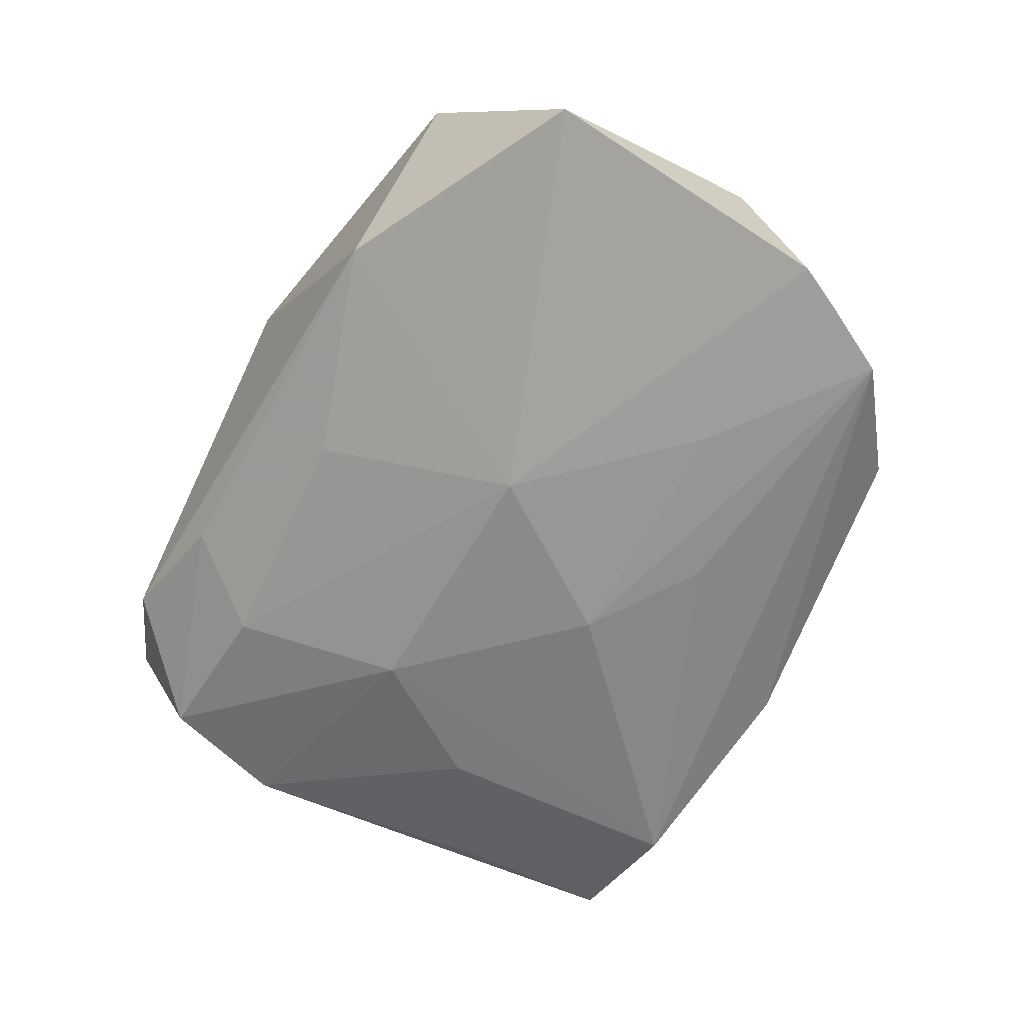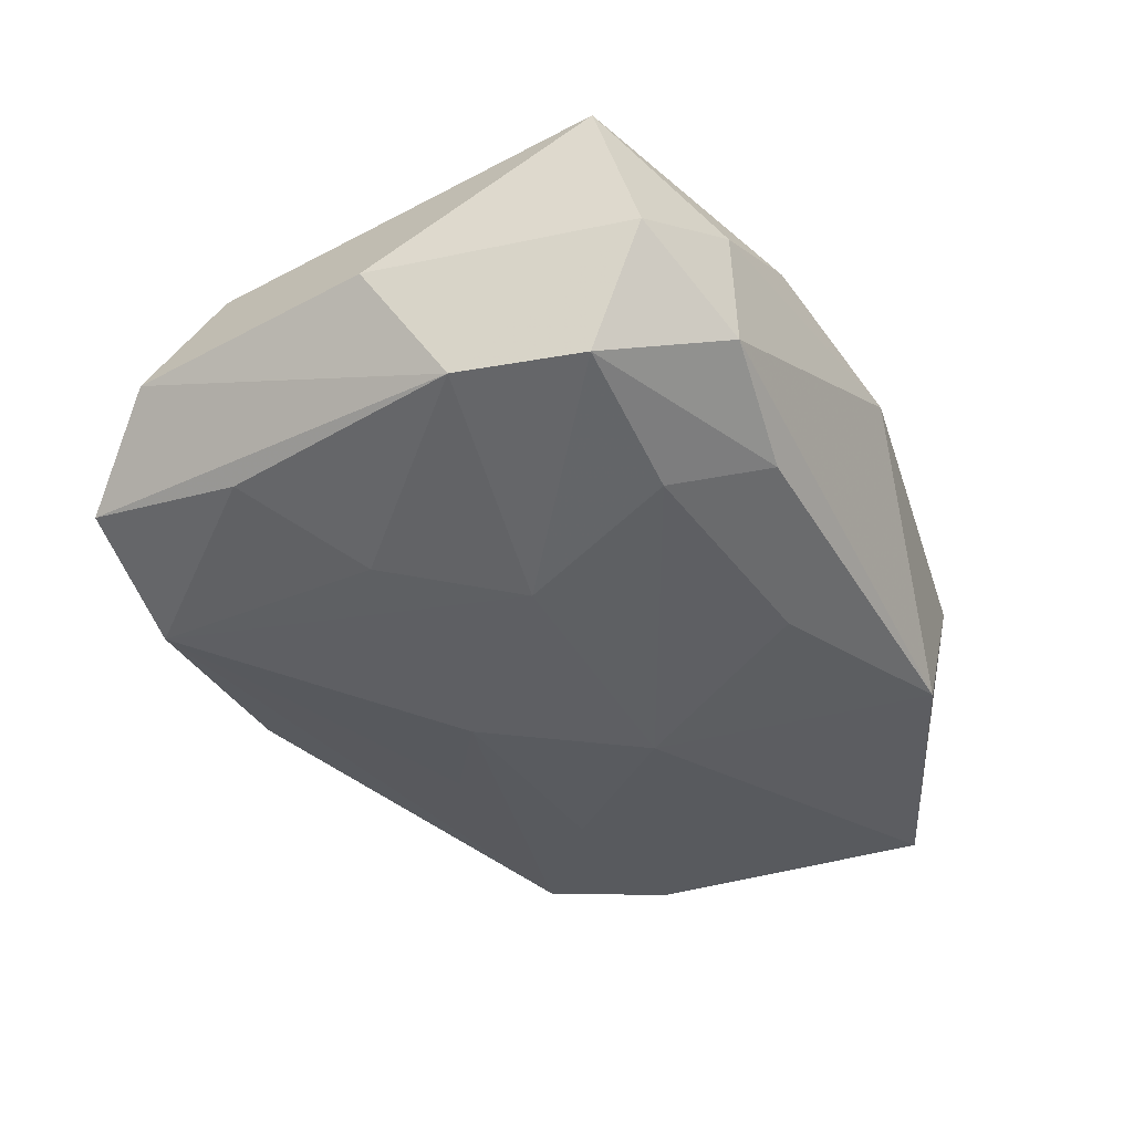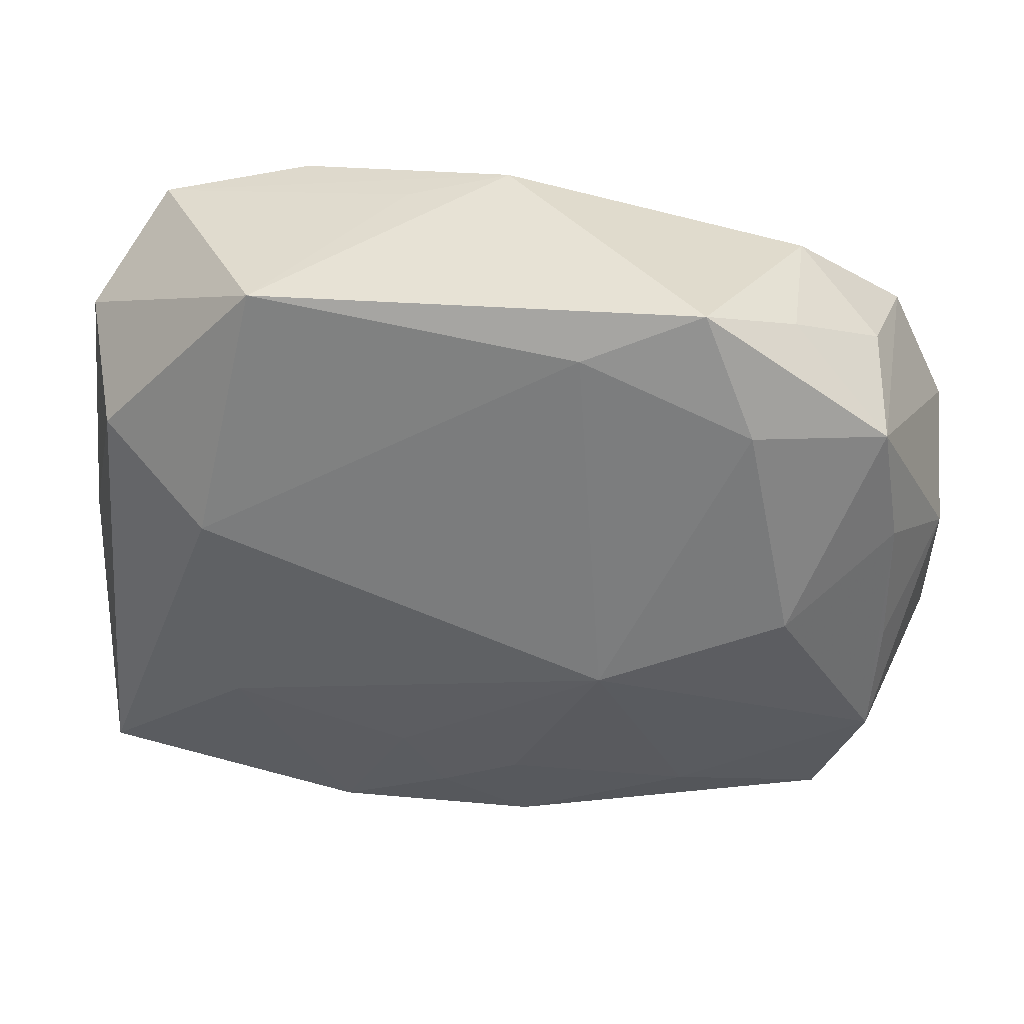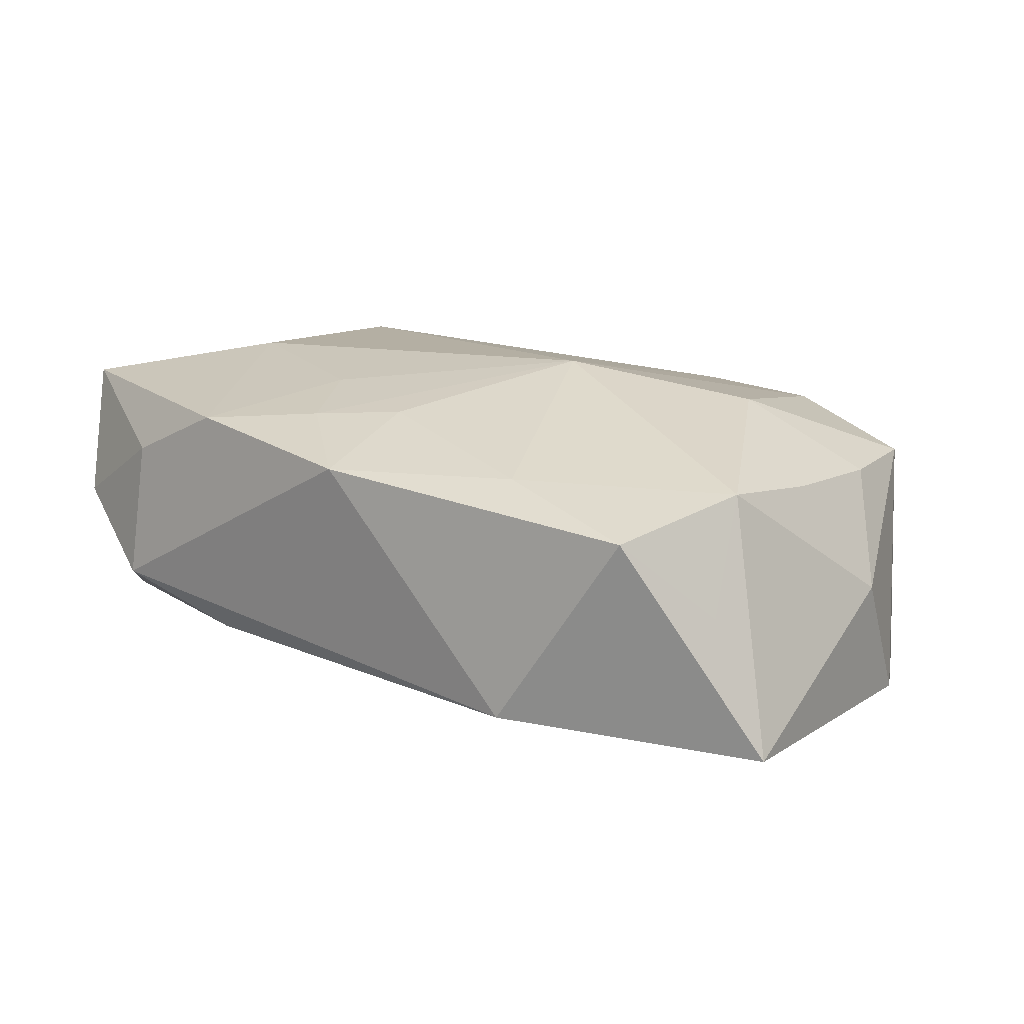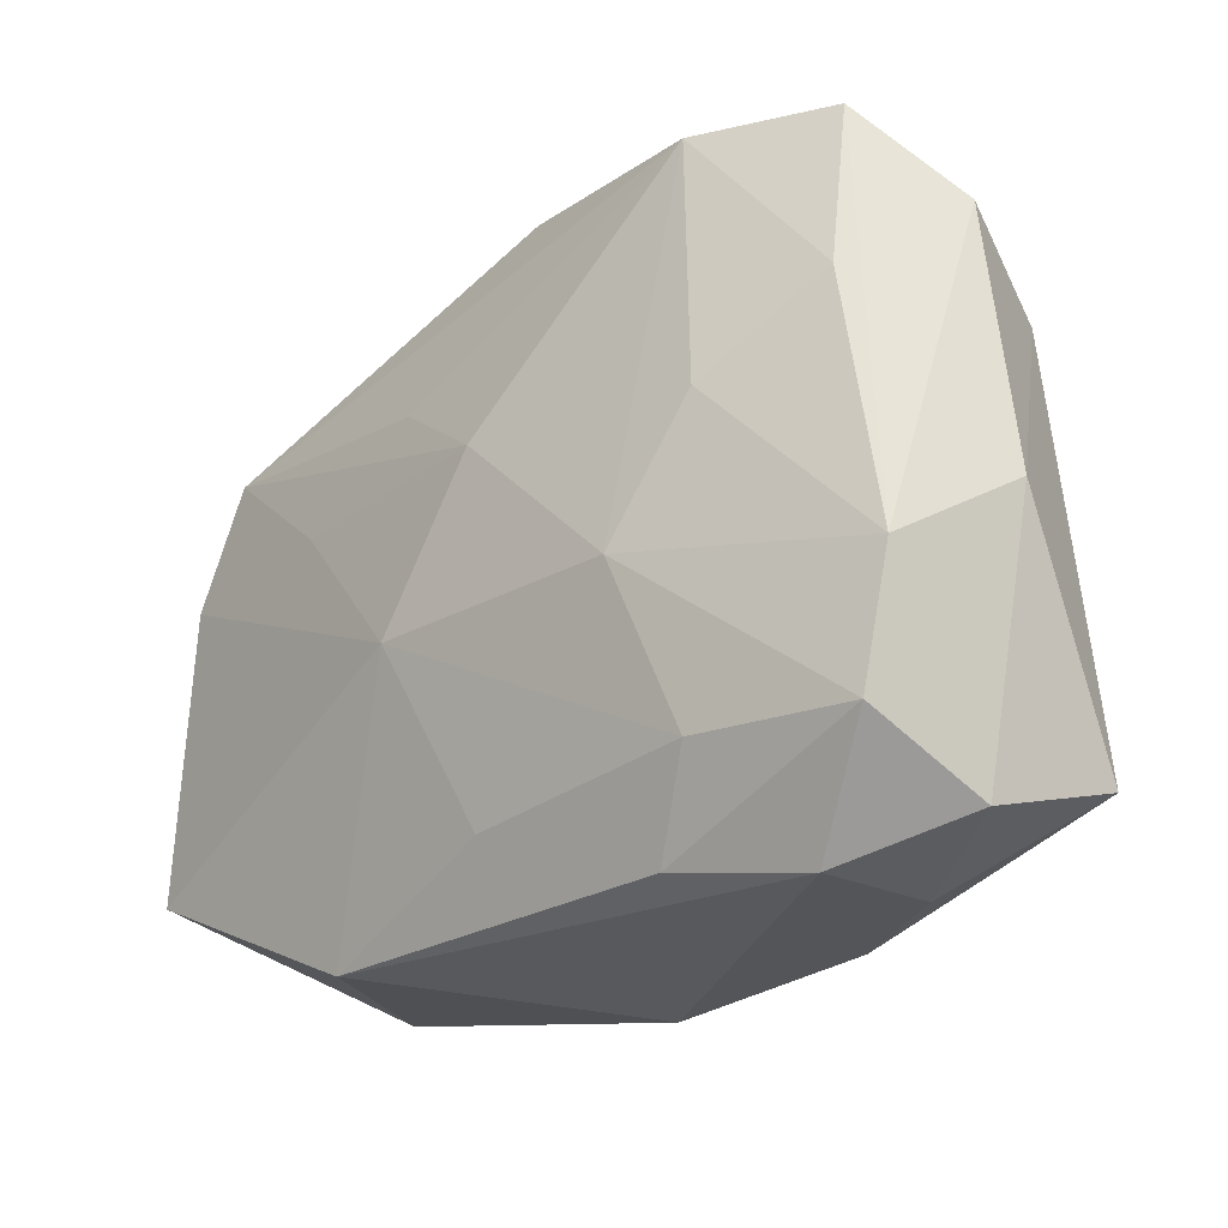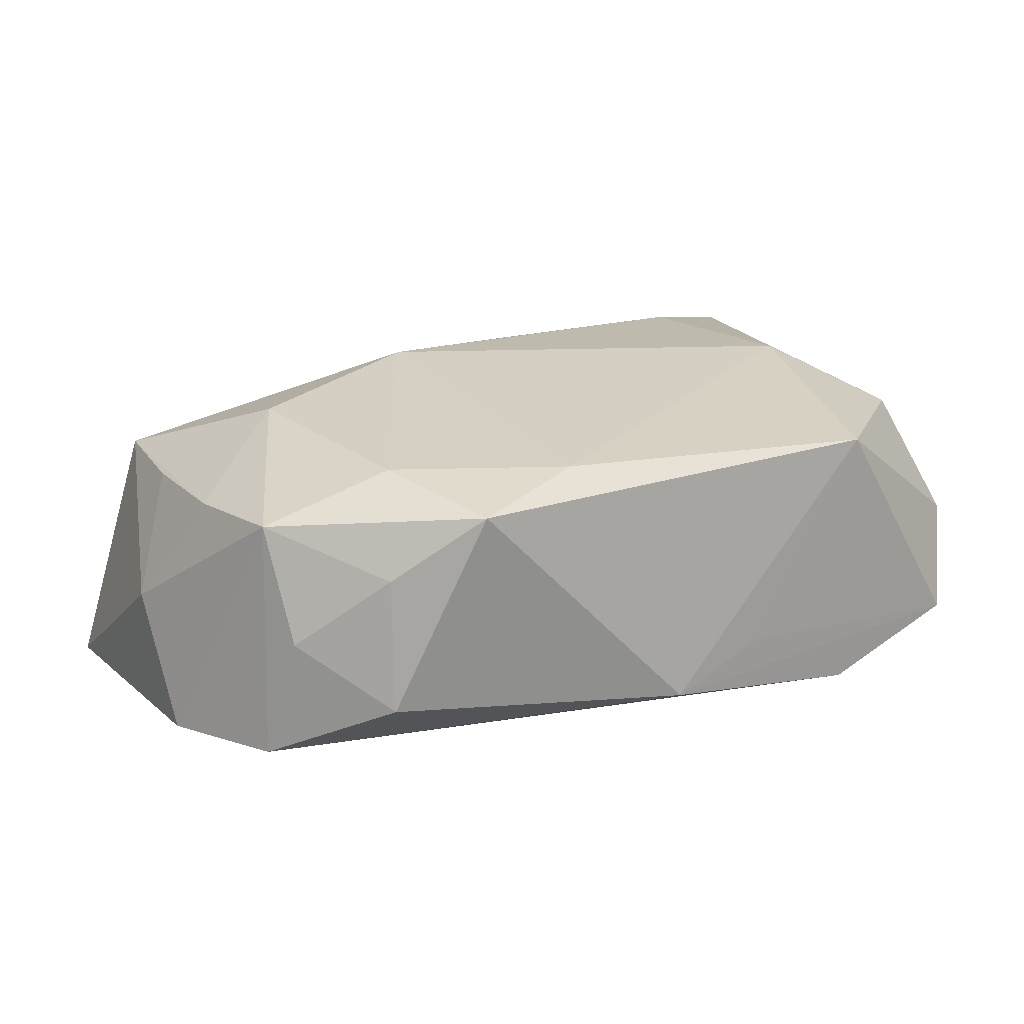
<metadata>
{"format":"obj","ext":"obj","renderer":"f3d","projection":"perspective","resolution":1024,"background":"white","views":[{"elev":-68.4,"azim":60.0,"up":"+Z"},{"elev":-36.5,"azim":-62.4,"up":"+Z"},{"elev":40.3,"azim":9.1,"up":"+Y"},{"elev":11.4,"azim":36.9,"up":"+Z"},{"elev":-24.0,"azim":-131.9,"up":"+Y"},{"elev":15.3,"azim":153.8,"up":"+Z"}]}
</metadata>
<code>
v 0.03709 -0.004122 0.007308
v 0.03661 -0.01532 0.00817
v -0.0145 -0.0282 -0.009142
v 0.001426 -0.02218 -0.0133
v -0.03718 -0.009356 -0.008725
v 0.02577 0.02749 -0.008895
v 0.002926 -0.02166 0.01331
v 0.03488 0.01922 0.007411
v -0.03746 -0.02265 0.01436
v 0.008605 -0.005372 -0.01754
v -0.02004 -0.02018 -0.01208
v 0.03518 0.0195 -0.01393
v -0.01459 -0.02999 0.01217
v -0.03308 0.02894 -0.006775
v 0.02332 0.0208 0.01175
v 0.02779 0.00155 0.01402
v -0.03868 0.02102 0.001048
v -0.001512 0.0314 -0.01046
v -0.03328 0.01389 -0.008947
v -0.01532 -0.005333 -0.01535
v 0.02603 0.02736 0.003314
v -0.01016 0.031 -0.006319
v 0.0185 0.0314 0.009221
v 0.03231 -0.02752 0.005154
v 0.03676 0.008041 0.007099
v 0.01906 -0.02521 0.009068
v 0.04148 0.001952 -0.00291
v -0.03437 -0.02075 -0.008866
v -0.02477 -0.02918 0.008008
v -0.02048 0.0314 0.01226
v -0.02273 0.006475 -0.01333
v -0.00787 -0.01779 0.01513
v -0.0005693 0.008957 -0.01665
v -0.04109 -0.002827 0.001838
v -0.02351 -0.01136 0.01718
v -0.03493 0.01566 0.0117
v -0.02525 0.008641 0.01708
v 0.009082 0.01584 -0.01524
v 0.003307 -0.03221 0.009308
v 0.03336 0.0224 -0.003018
v 0.008171 0.02741 0.01187
v 0.04044 0.008585 -0.01431
v 0.02172 0.008952 -0.01572
v -0.03574 -0.02613 0.002178
v -0.02096 0.02947 -0.01218
v 0.03761 -0.02026 -0.002084
v 0.02011 -0.02898 -0.01211
v 0.04196 -0.0188 -0.01465
v -0.004403 -0.02531 0.01294
v -0.02594 -0.03003 -0.004731
v 0.01135 -0.004837 0.01718
f 42 12 8
f 34 9 36
f 36 17 34
f 30 17 36
f 13 35 9
f 39 24 26
f 26 7 39
f 7 26 51
f 43 12 42
f 43 33 12
f 45 12 38
f 38 33 45
f 12 33 38
f 45 19 14
f 14 17 30
f 22 14 30
f 18 12 45
f 18 6 12
f 45 14 18
f 14 22 18
f 18 22 30
f 16 51 2
f 2 26 24
f 2 51 26
f 12 6 40
f 40 8 12
f 23 18 30
f 6 18 23
f 9 35 37
f 37 36 9
f 30 36 37
f 35 51 37
f 39 7 49
f 49 13 39
f 7 51 49
f 29 13 9
f 29 50 39
f 39 13 29
f 44 28 50
f 44 29 9
f 50 29 44
f 44 9 34
f 34 17 5
f 5 44 34
f 28 44 5
f 17 14 5
f 5 14 19
f 33 43 10
f 42 48 10
f 10 43 42
f 10 4 11
f 24 48 46
f 46 2 24
f 48 2 46
f 16 8 15
f 8 23 15
f 15 51 16
f 8 40 21
f 21 23 8
f 21 40 6
f 6 23 21
f 47 10 48
f 4 10 47
f 39 50 47
f 47 48 24
f 47 24 39
f 32 51 35
f 32 49 51
f 35 13 32
f 13 49 32
f 11 28 20
f 28 5 20
f 20 10 11
f 33 10 20
f 45 33 20
f 25 8 16
f 16 2 25
f 2 1 25
f 27 2 48
f 27 1 2
f 27 25 1
f 27 48 42
f 42 8 27
f 8 25 27
f 41 23 30
f 41 15 23
f 30 37 41
f 41 37 51
f 51 15 41
f 3 47 50
f 3 28 11
f 50 28 3
f 11 4 3
f 4 47 3
f 45 20 31
f 31 20 5
f 31 19 45
f 31 5 19

</code>
